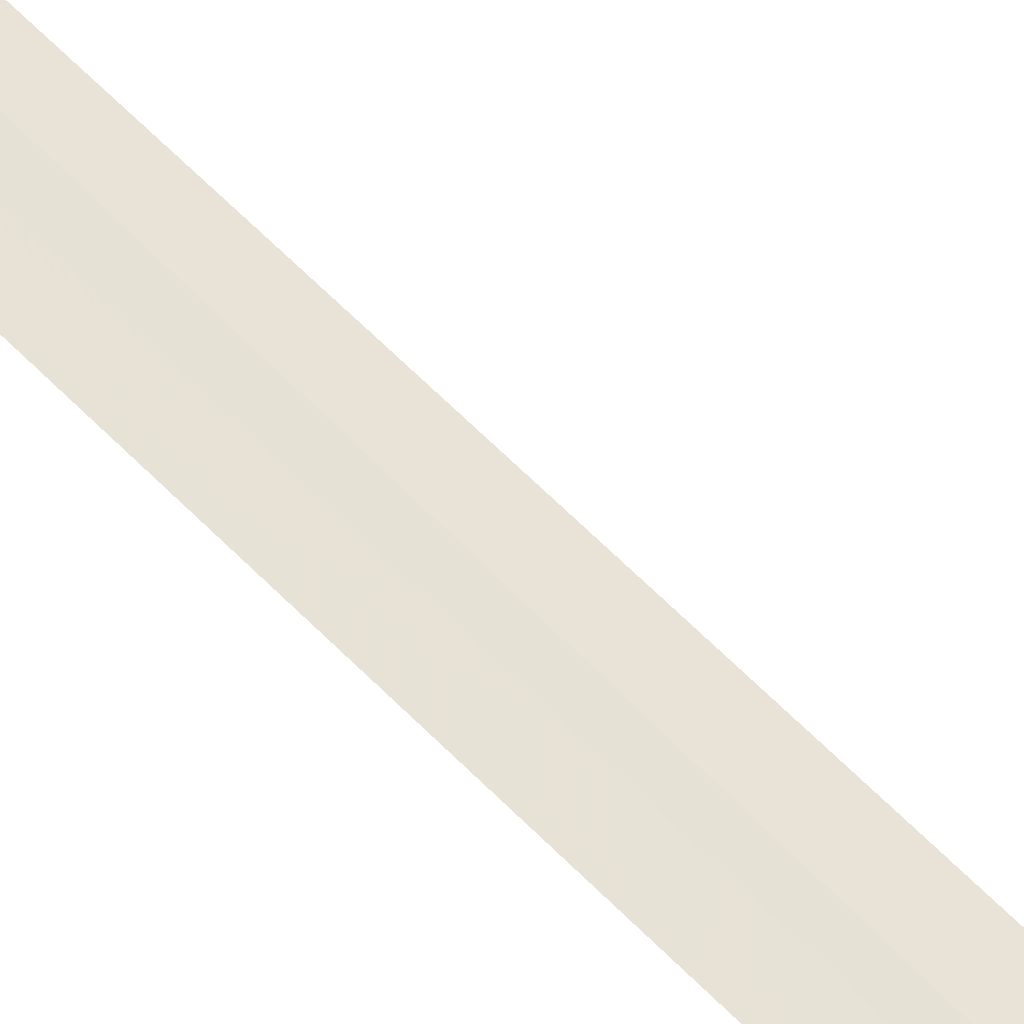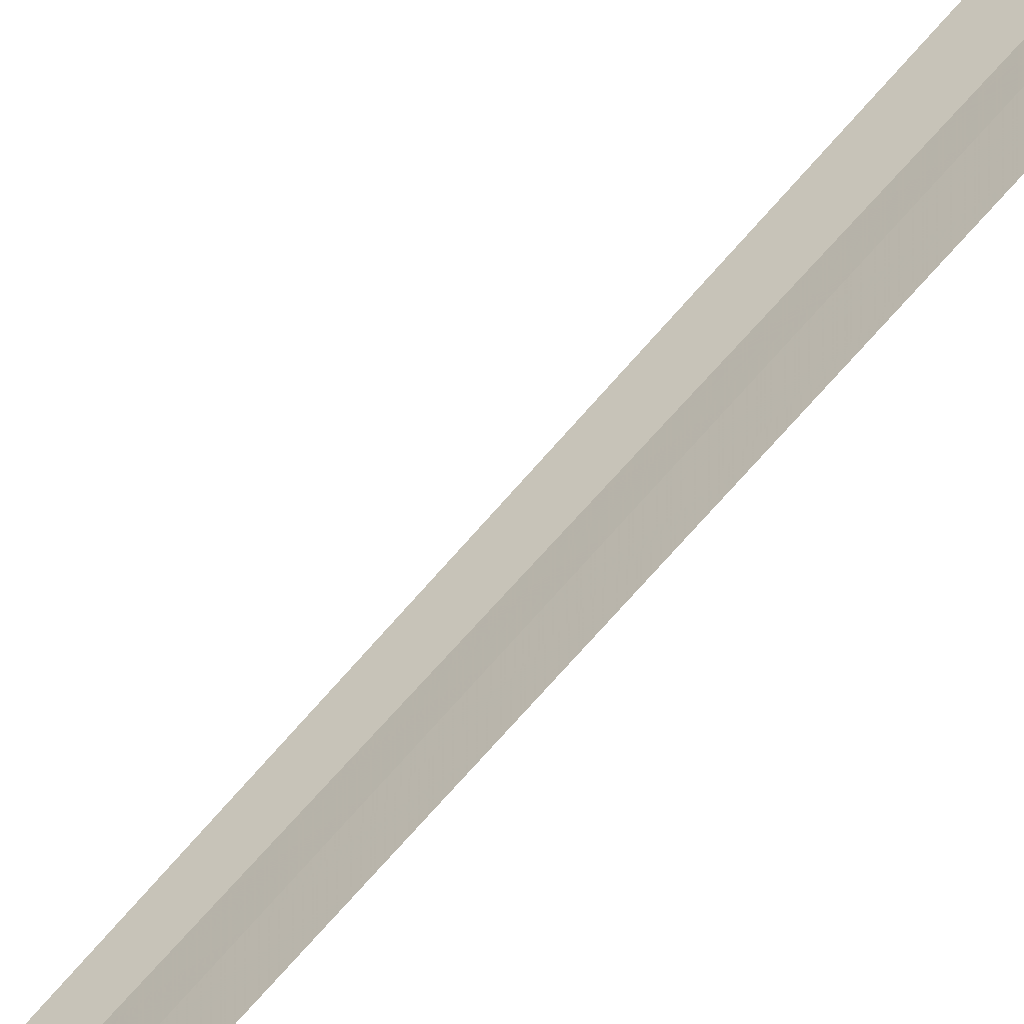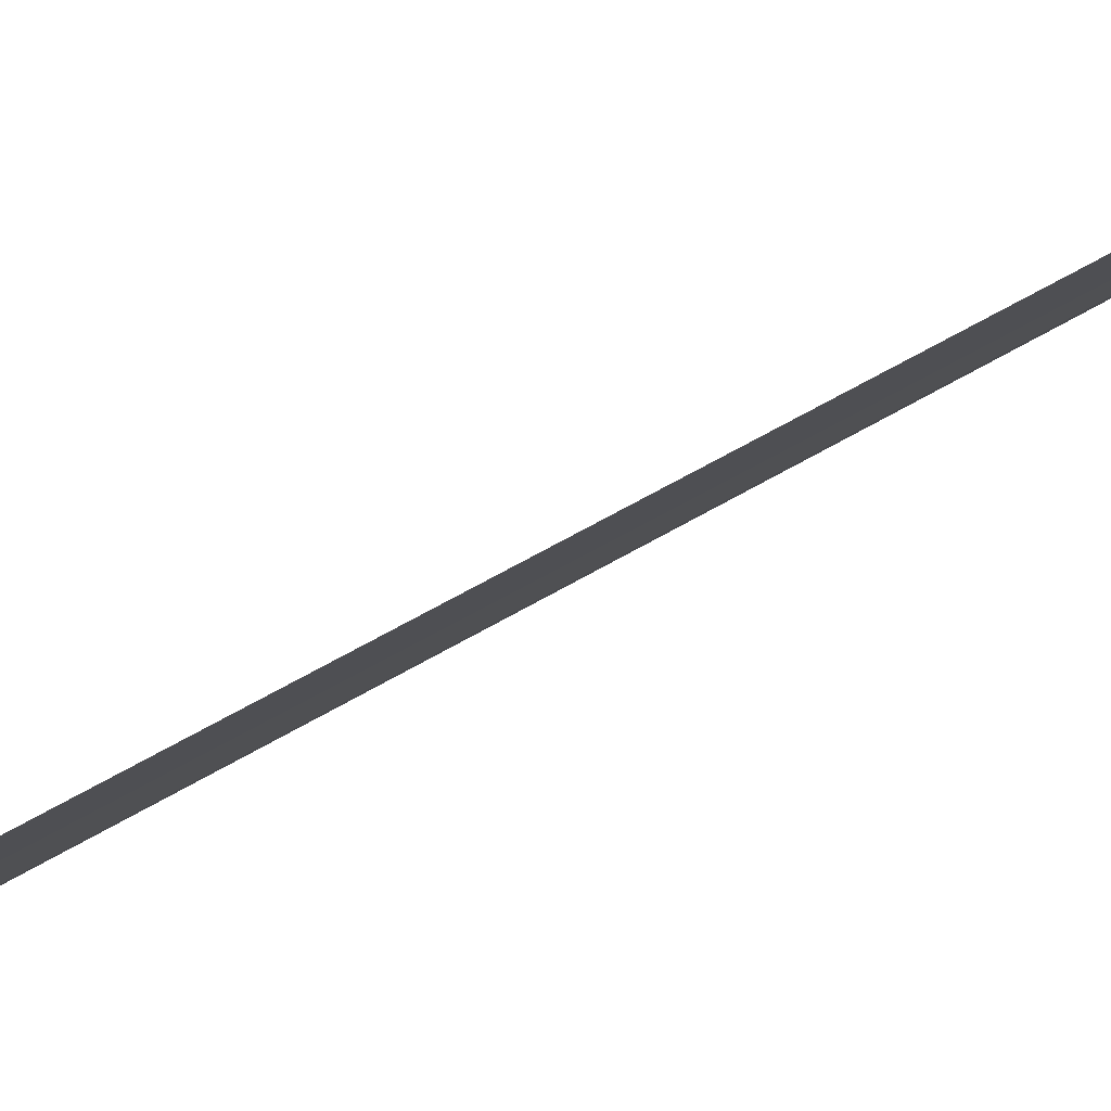
<metadata>
{"format":"obj","ext":"obj","renderer":"f3d","projection":"perspective","resolution":1024,"background":"white","views":[{"elev":78.3,"azim":133.8,"up":"+Y"},{"elev":48.4,"azim":35.0,"up":"+Y"},{"elev":16.6,"azim":28.4,"up":"+Y"}]}
</metadata>
<code>
v -7.305 -34.29 4.898
v -7.443 -34.38 0.7655
v -7.359 -34.33 0.8166
v -7.28 -34.27 0.8475
v -7.207 -34.21 13.14
v -7.305 -34.29 9.102
f 1 2 3
f 1 3 4
f 1 4 5
f 1 5 6
f 1 6 2

</code>
